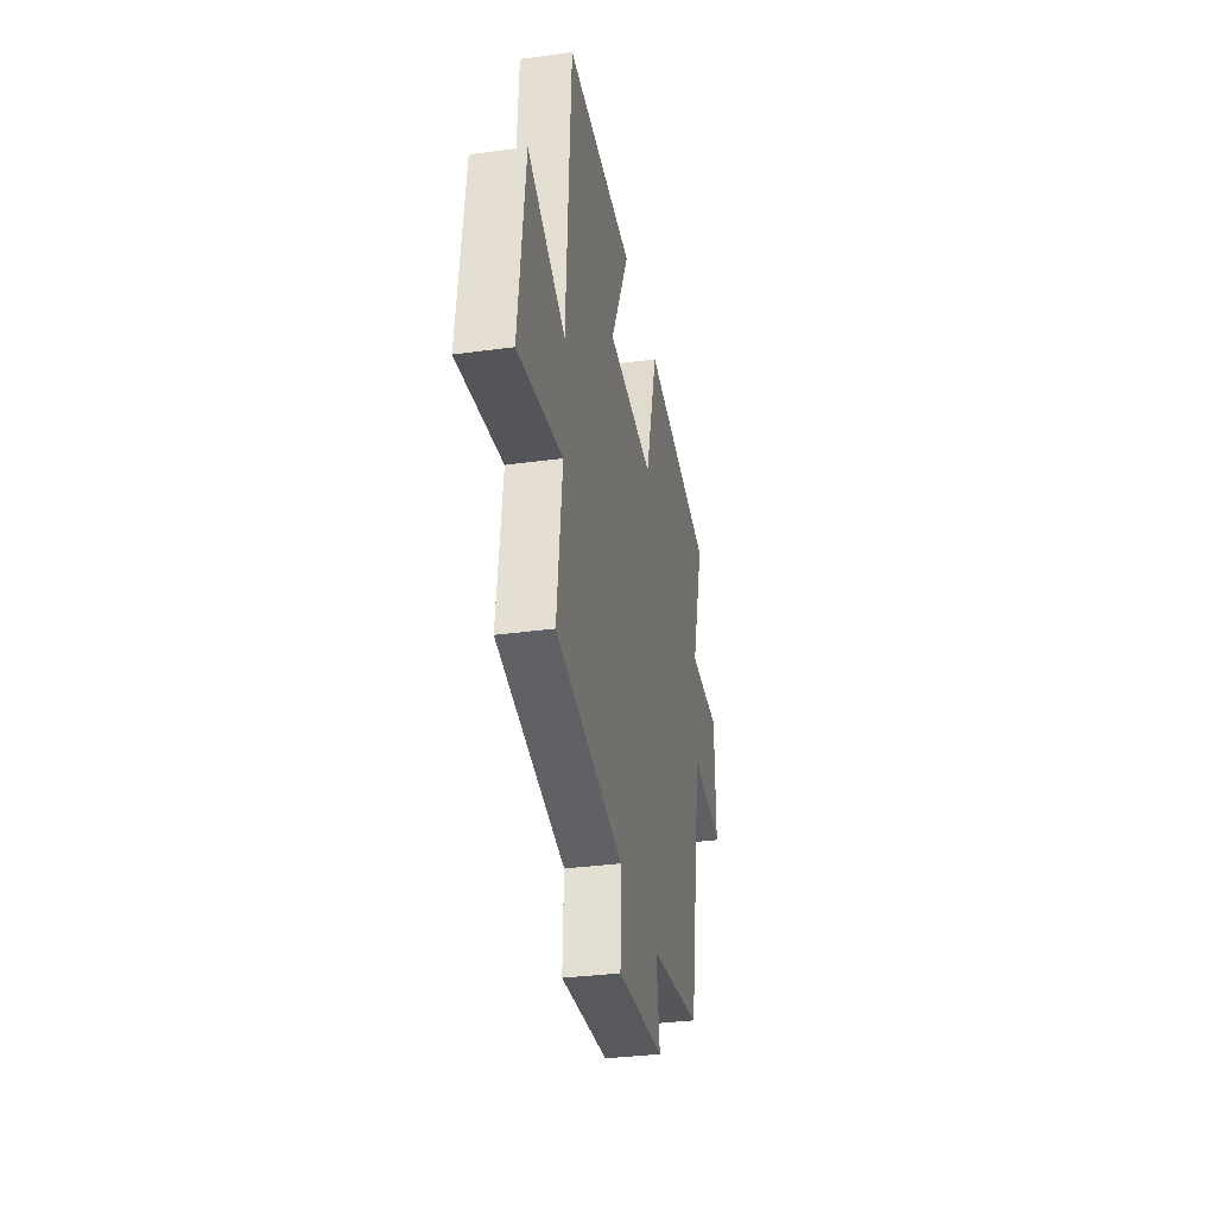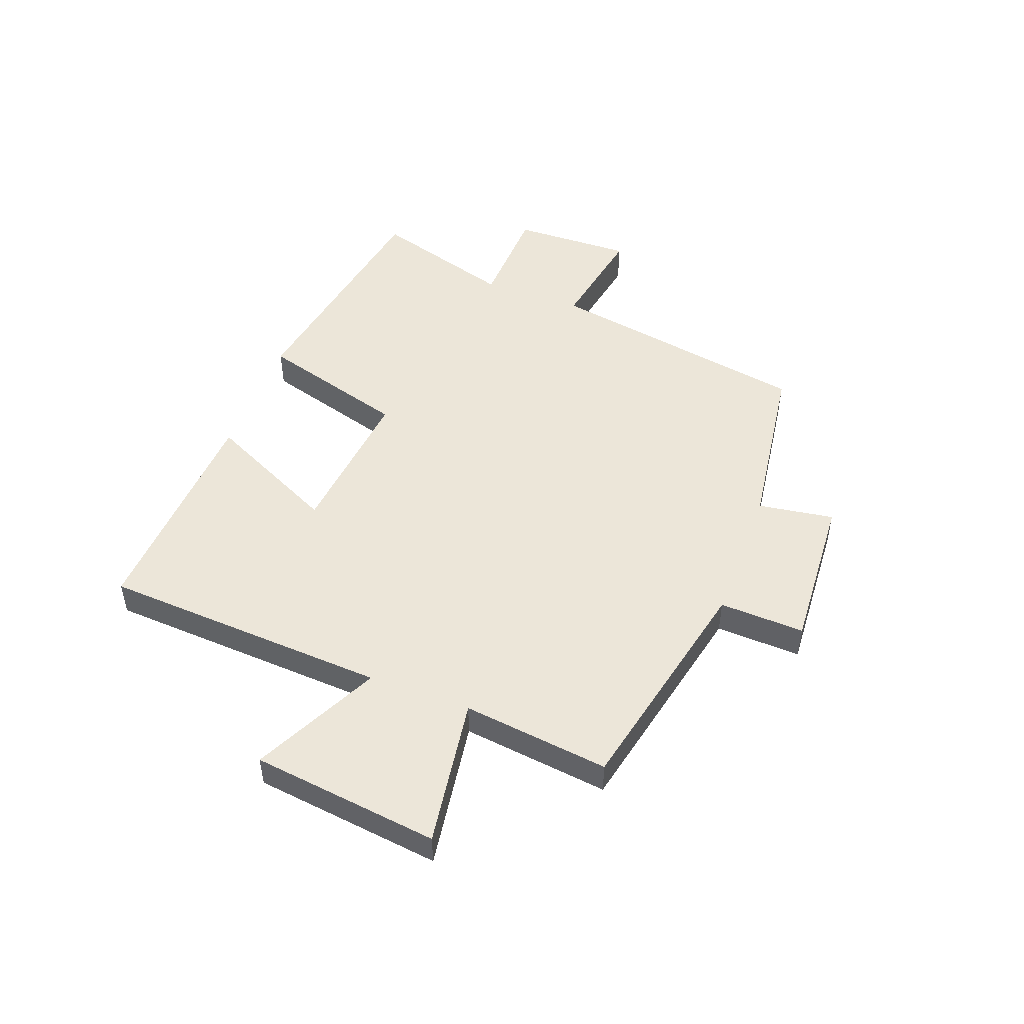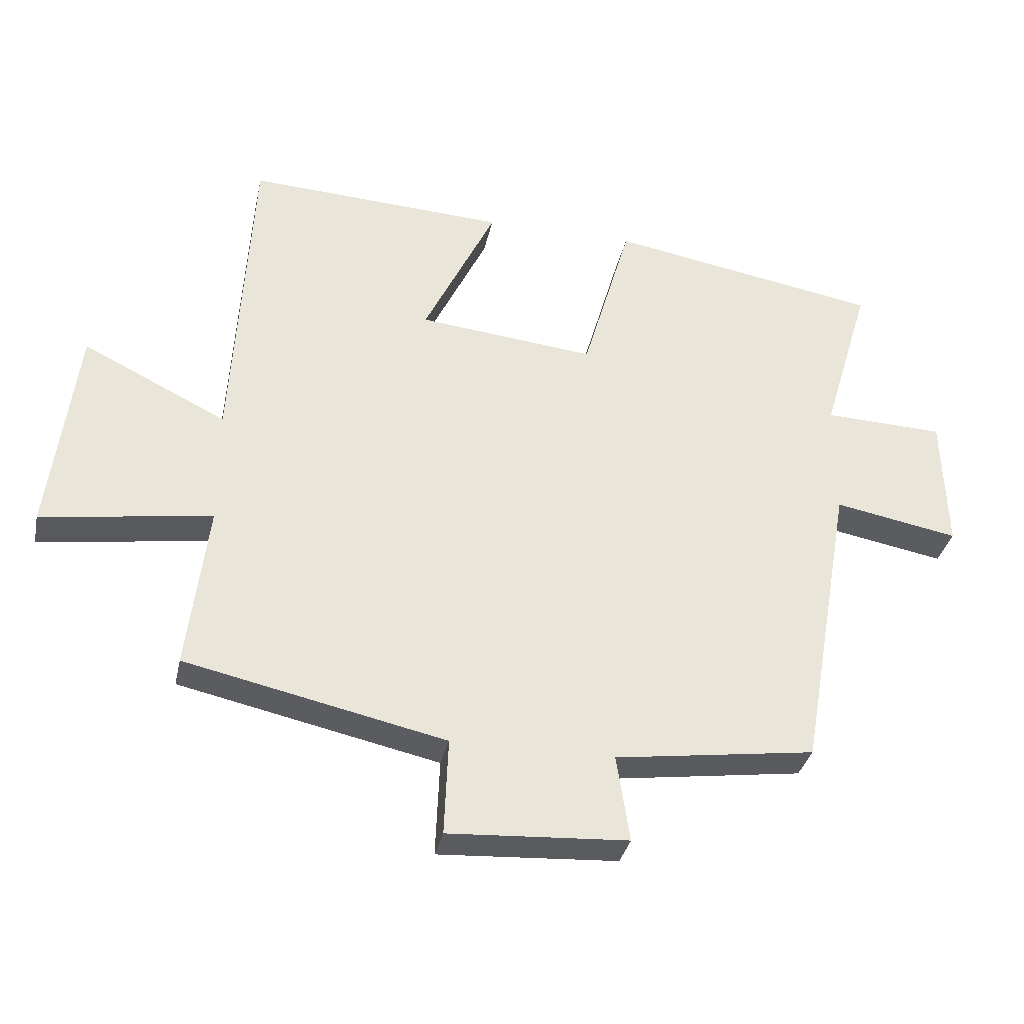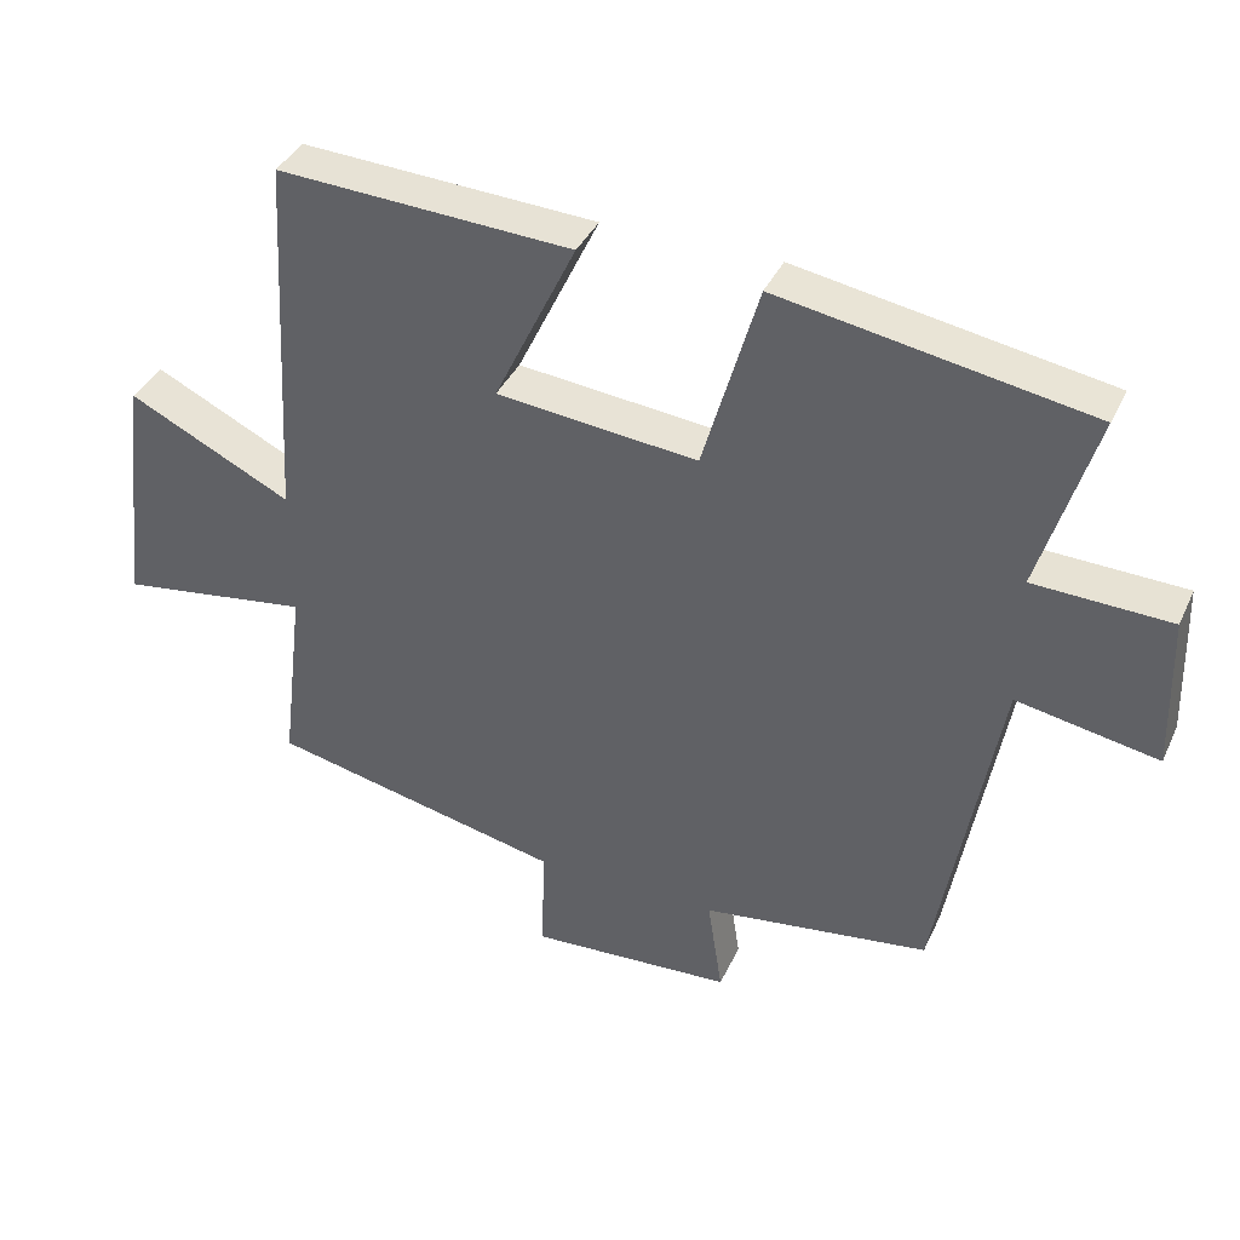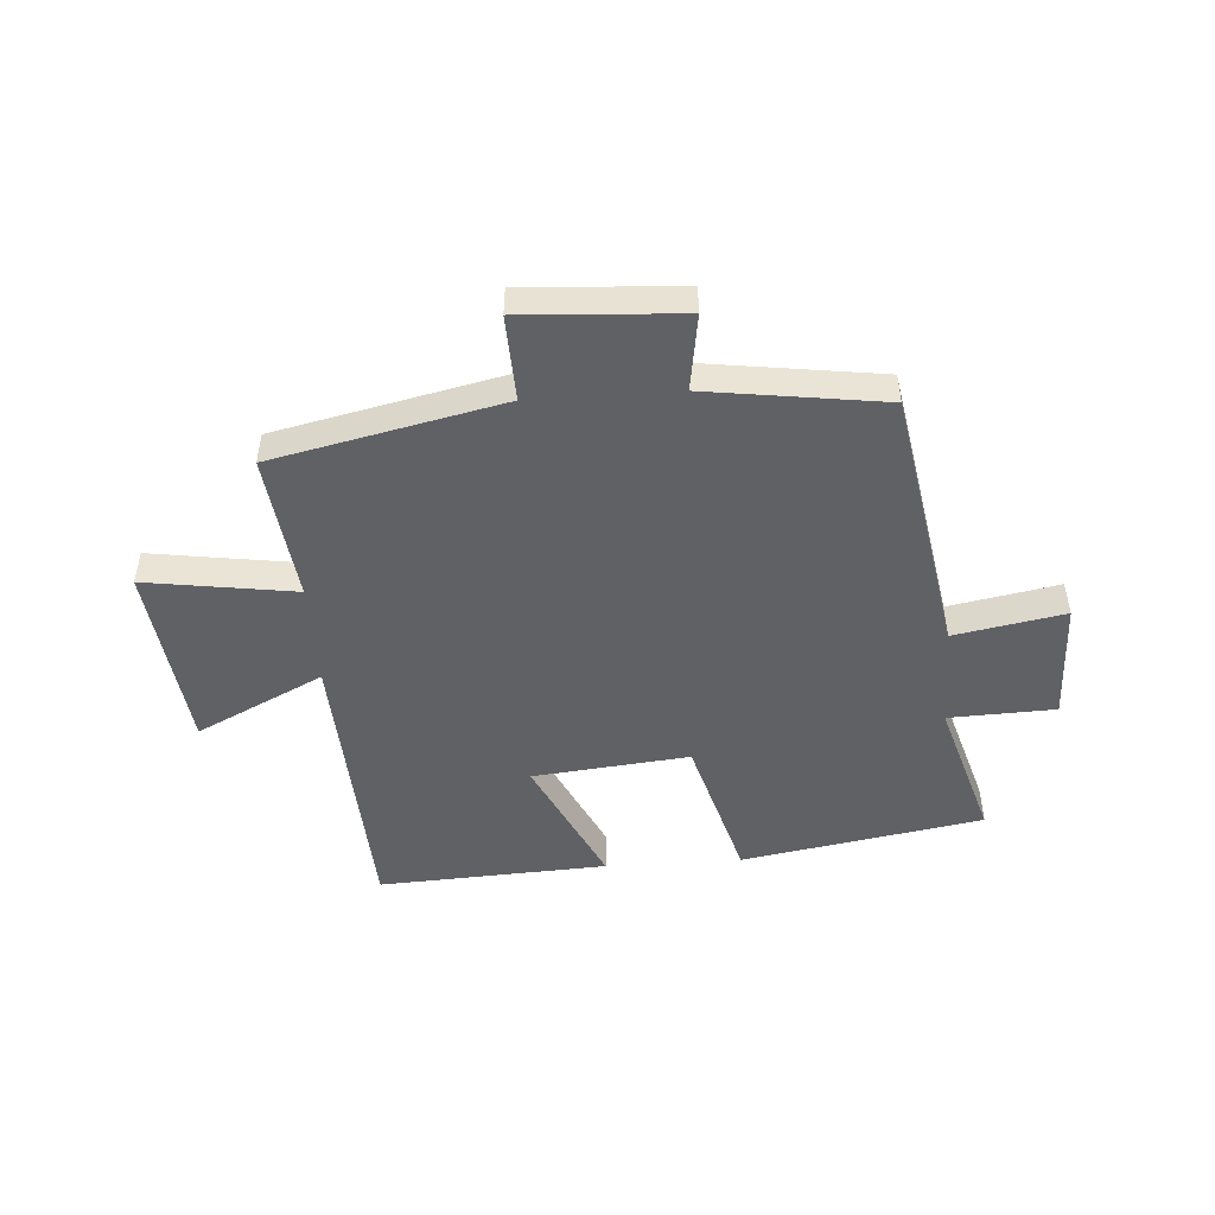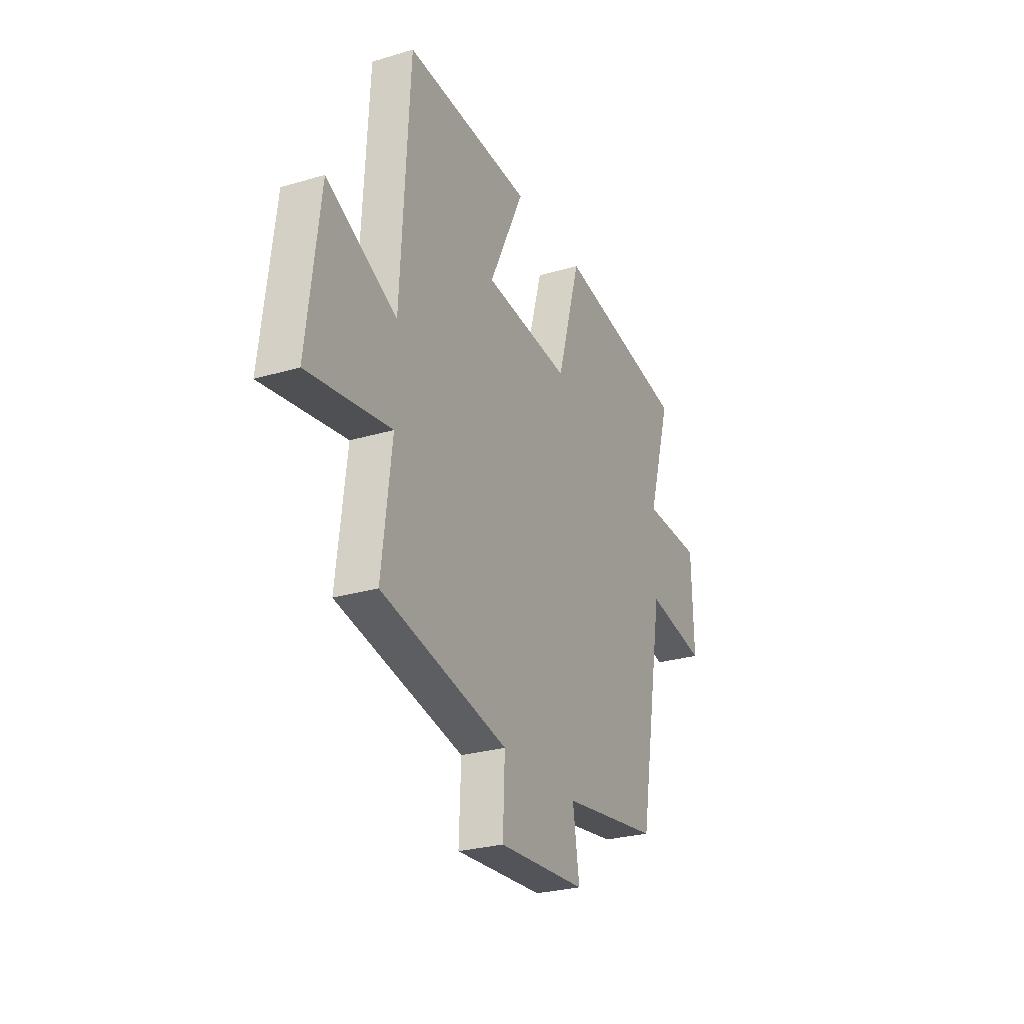
<metadata>
{"format":"obj","ext":"obj","renderer":"f3d","projection":"perspective","resolution":1024,"background":"white","views":[{"elev":-33.1,"azim":100.7,"up":"+Z"},{"elev":49.5,"azim":110.5,"up":"+Y"},{"elev":-33.9,"azim":168.1,"up":"+Z"},{"elev":38.2,"azim":-157.1,"up":"+Z"},{"elev":-48.8,"azim":-176.1,"up":"+Y"},{"elev":-26.9,"azim":114.8,"up":"+Z"}]}
</metadata>
<code>
v 0.531 0.07 -0.413
v 0.135 0.07 -0.5
v 0.141 0.07 -0.648
v -0.133 0.07 -0.632
v -0.113 0.07 -0.5
v -0.419 0.07 -0.458
v -0.5 0.07 0.002
v -0.69 0.07 -0.033
v -0.684 0.07 0.175
v -0.5 0.07 0.182
v -0.574 0.07 0.428
v -0.158 0.07 0.5
v -0.084 0.07 0.243
v 0.186 0.07 0.271
v 0.076 0.07 0.5
v 0.472 0.07 0.521
v 0.5 0.07 0.022
v 0.719 0.07 0.13
v 0.759 0.07 -0.196
v 0.5 0.07 -0.158
v 0.531 0 -0.413
v 0.135 0 -0.5
v 0.141 0 -0.648
v -0.133 0 -0.632
v -0.113 0 -0.5
v -0.419 0 -0.458
v -0.5 0 0.002
v -0.69 0 -0.033
v -0.684 0 0.175
v -0.5 0 0.182
v -0.574 0 0.428
v -0.158 0 0.5
v -0.084 0 0.243
v 0.186 0 0.271
v 0.076 0 0.5
v 0.472 0 0.521
v 0.5 0 0.022
v 0.719 0 0.13
v 0.759 0 -0.196
v 0.5 0 -0.158
f 17 18 19 20
f 15 16 17 20
f 14 15 20 1
f 13 14 1 2
f 10 11 12 13
f 10 13 2 3
f 7 8 9 10
f 5 6 7 10
f 5 10 3
f 3 4 5
f 40 39 38 37
f 40 37 36 35
f 21 40 35 34
f 22 21 34 33
f 33 32 31 30
f 23 22 33 30
f 30 29 28 27
f 30 27 26 25
f 23 30 25
f 25 24 23
f 1 21 22 2
f 2 22 23 3
f 3 23 24 4
f 4 24 25 5
f 5 25 26 6
f 6 26 27 7
f 7 27 28 8
f 8 28 29 9
f 9 29 30 10
f 10 30 31 11
f 11 31 32 12
f 12 32 33 13
f 13 33 34 14
f 14 34 35 15
f 15 35 36 16
f 16 36 37 17
f 17 37 38 18
f 18 38 39 19
f 19 39 40 20
f 20 40 21 1

</code>
